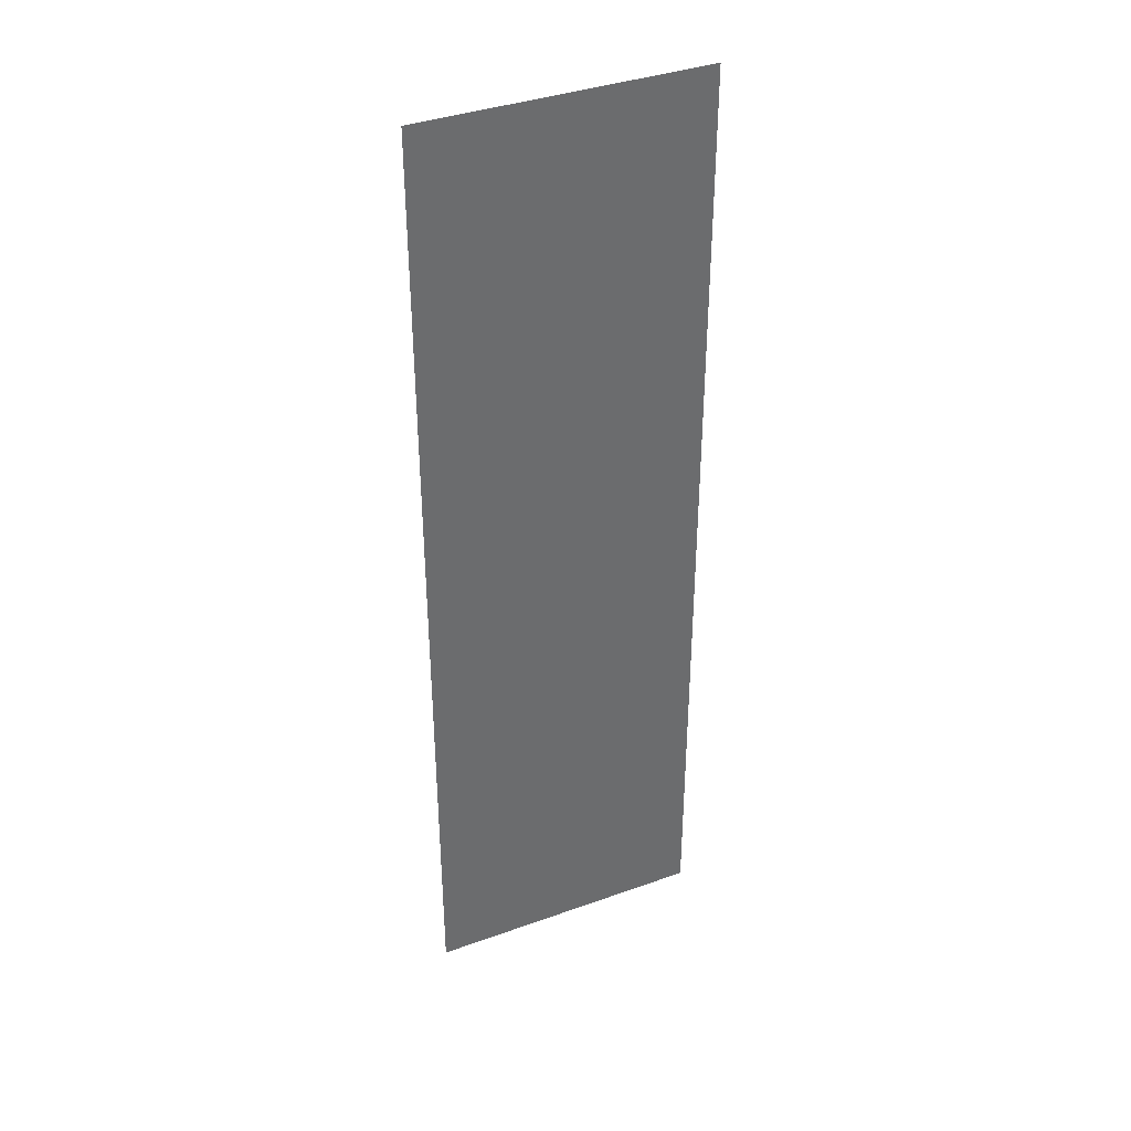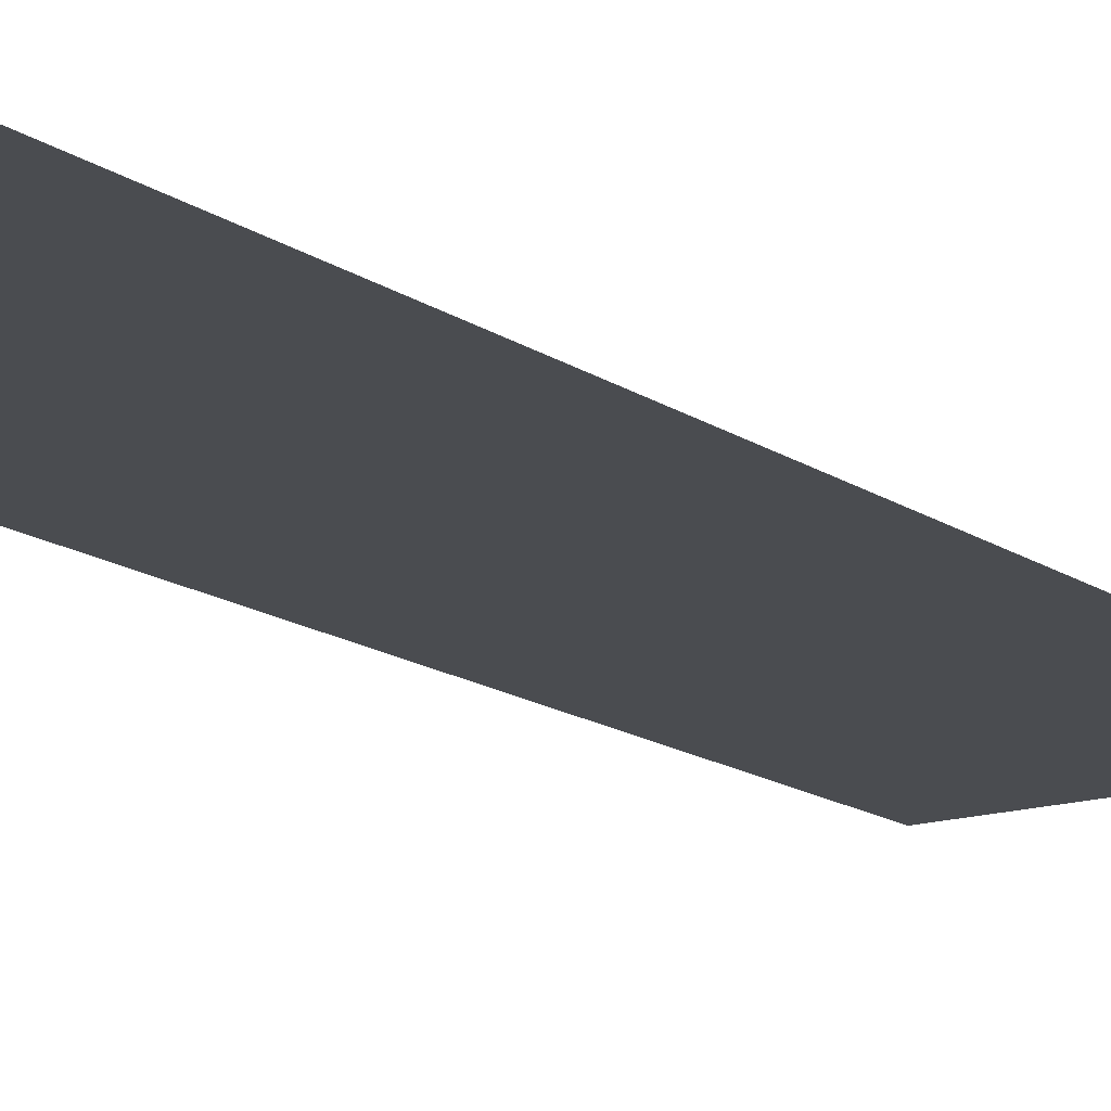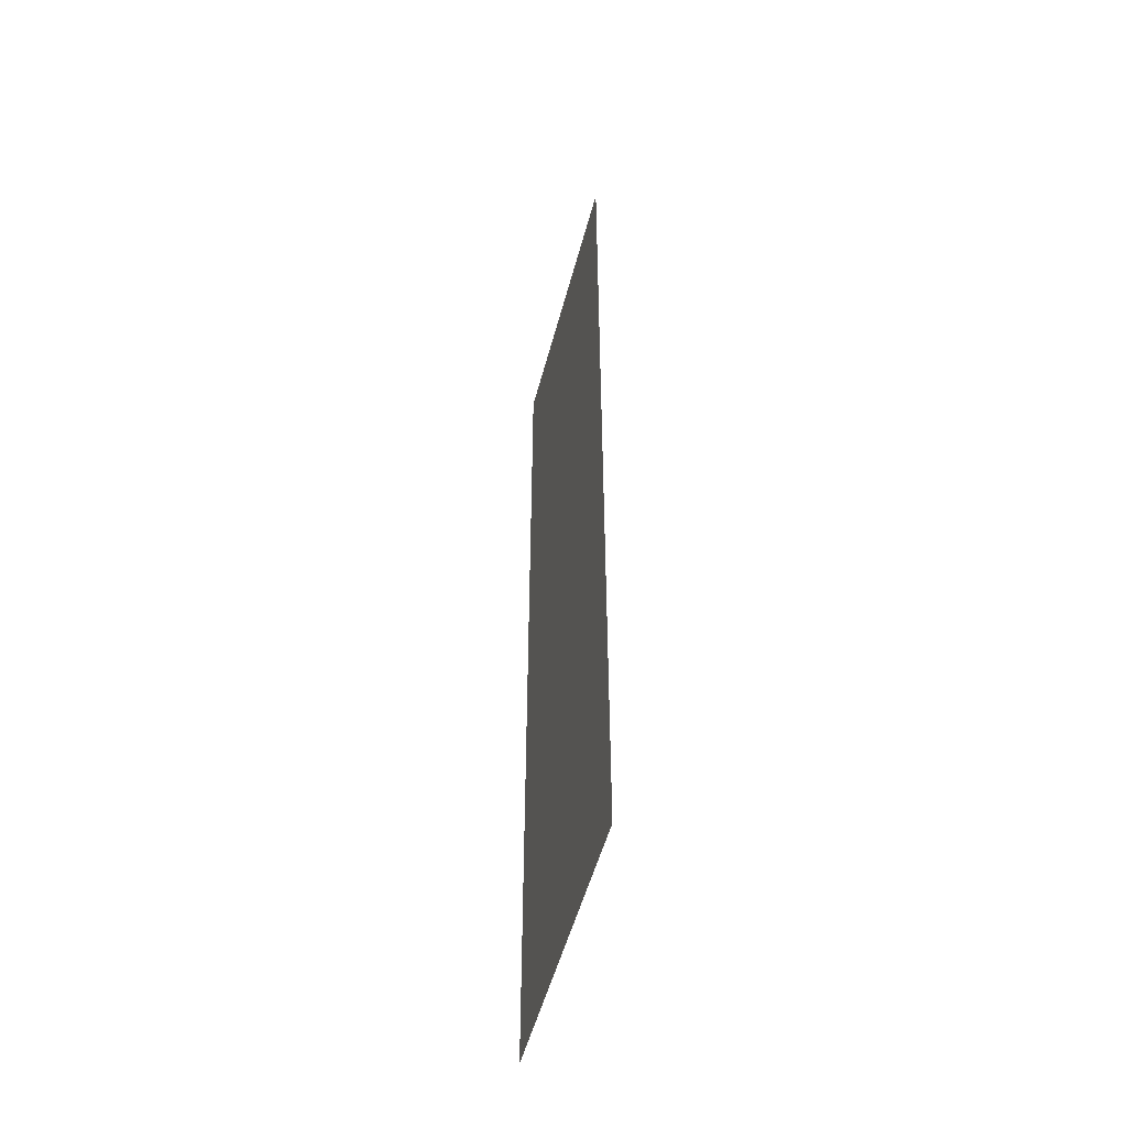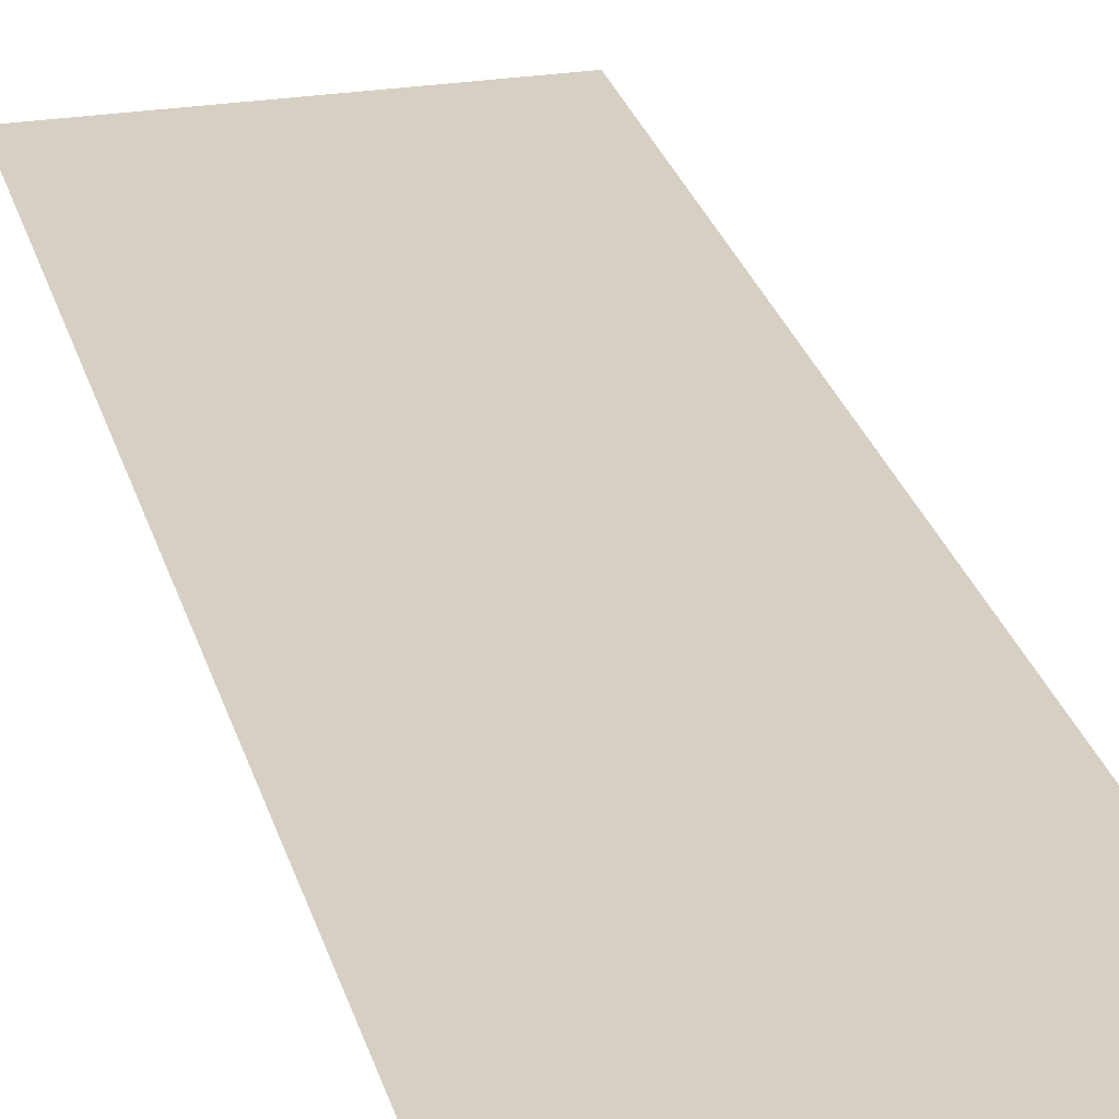
<metadata>
{"format":"obj","ext":"obj","renderer":"f3d","projection":"perspective","resolution":1024,"background":"white","views":[{"elev":38.2,"azim":155.6,"up":"+Z"},{"elev":-15.0,"azim":-145.1,"up":"+Y"},{"elev":-52.2,"azim":75.4,"up":"+Z"},{"elev":26.1,"azim":165.9,"up":"+Y"}]}
</metadata>
<code>
o Plan.006
v 3.727e+04 4537 -1.436e+04
v 2.482e+04 4537 -1.436e+04
v 3.727e+04 4537 2.833e+04
v 2.482e+04 4537 2.833e+04
v 3.727e+04 4537 6985
v 3.105e+04 4537 -1.436e+04
v 2.482e+04 4537 6985
v 3.105e+04 4537 2.833e+04
v 3.105e+04 4537 6985
v 3.727e+04 4537 -3687
v 2.793e+04 4537 -1.436e+04
v 2.482e+04 4537 1.766e+04
v 3.416e+04 4537 2.833e+04
v 3.727e+04 4537 1.766e+04
v 3.416e+04 4537 -1.436e+04
v 2.482e+04 4537 -3687
v 2.793e+04 4537 2.833e+04
v 3.105e+04 4537 1.766e+04
v 3.105e+04 4537 -3687
v 3.416e+04 4537 6985
v 2.793e+04 4537 6985
v 2.793e+04 4537 -3687
v 3.416e+04 4537 -3687
v 3.416e+04 4537 1.766e+04
v 2.793e+04 4537 1.766e+04
v 3.727e+04 4537 -9023
v 2.638e+04 4537 -1.436e+04
v 2.482e+04 4537 2.299e+04
v 3.571e+04 4537 2.833e+04
v 3.727e+04 4537 1.232e+04
v 3.26e+04 4537 -1.436e+04
v 2.482e+04 4537 1649
v 2.949e+04 4537 2.833e+04
v 3.105e+04 4537 2.299e+04
v 3.105e+04 4537 1649
v 3.571e+04 4537 6985
v 2.949e+04 4537 6985
v 3.727e+04 4537 1649
v 2.949e+04 4537 -1.436e+04
v 2.482e+04 4537 1.232e+04
v 3.26e+04 4537 2.833e+04
v 3.727e+04 4537 2.299e+04
v 3.571e+04 4537 -1.436e+04
v 2.482e+04 4537 -9023
v 2.638e+04 4537 2.833e+04
v 3.105e+04 4537 1.232e+04
v 3.105e+04 4537 -9023
v 3.26e+04 4537 6985
v 2.638e+04 4537 6985
v 2.793e+04 4537 1649
v 2.793e+04 4537 -9023
v 2.949e+04 4537 -3687
v 2.638e+04 4537 -3687
v 3.416e+04 4537 1649
v 3.416e+04 4537 -9023
v 3.571e+04 4537 -3687
v 3.26e+04 4537 -3687
v 3.416e+04 4537 2.299e+04
v 3.416e+04 4537 1.232e+04
v 3.571e+04 4537 1.766e+04
v 3.26e+04 4537 1.766e+04
v 2.793e+04 4537 2.299e+04
v 2.793e+04 4537 1.232e+04
v 2.949e+04 4537 1.766e+04
v 2.638e+04 4537 1.766e+04
v 2.638e+04 4537 1.232e+04
v 2.949e+04 4537 1.232e+04
v 2.949e+04 4537 2.299e+04
v 3.26e+04 4537 1.232e+04
v 3.571e+04 4537 1.232e+04
v 3.571e+04 4537 2.299e+04
v 3.26e+04 4537 -9023
v 3.571e+04 4537 -9023
v 3.571e+04 4537 1649
v 2.638e+04 4537 -9023
v 2.949e+04 4537 -9023
v 2.949e+04 4537 1649
v 2.638e+04 4537 1649
v 3.26e+04 4537 1649
v 3.26e+04 4537 2.299e+04
v 2.638e+04 4537 2.299e+04
f 81 45 4 28
f 80 41 8 34
f 79 48 9 35
f 78 49 7 32
f 77 37 21 50
f 76 52 22 51
f 75 53 16 44
f 74 36 20 54
f 73 56 23 55
f 72 57 19 47
f 71 29 13 58
f 70 60 24 59
f 69 61 18 46
f 68 33 17 62
f 67 64 25 63
f 66 65 12 40
f 63 25 65 66
f 21 63 66 49
f 49 66 40 7
f 46 18 64 67
f 9 46 67 37
f 37 67 63 21
f 34 8 33 68
f 18 34 68 64
f 64 68 62 25
f 59 24 61 69
f 20 59 69 48
f 48 69 46 9
f 30 14 60 70
f 5 30 70 36
f 36 70 59 20
f 42 3 29 71
f 14 42 71 60
f 60 71 58 24
f 55 23 57 72
f 15 55 72 31
f 31 72 47 6
f 26 10 56 73
f 1 26 73 43
f 43 73 55 15
f 38 5 36 74
f 10 38 74 56
f 56 74 54 23
f 51 22 53 75
f 11 51 75 27
f 27 75 44 2
f 47 19 52 76
f 6 47 76 39
f 39 76 51 11
f 35 9 37 77
f 19 35 77 52
f 52 77 50 22
f 50 21 49 78
f 22 50 78 53
f 53 78 32 16
f 54 20 48 79
f 23 54 79 57
f 57 79 35 19
f 58 13 41 80
f 24 58 80 61
f 61 80 34 18
f 62 17 45 81
f 25 62 81 65
f 65 81 28 12

</code>
